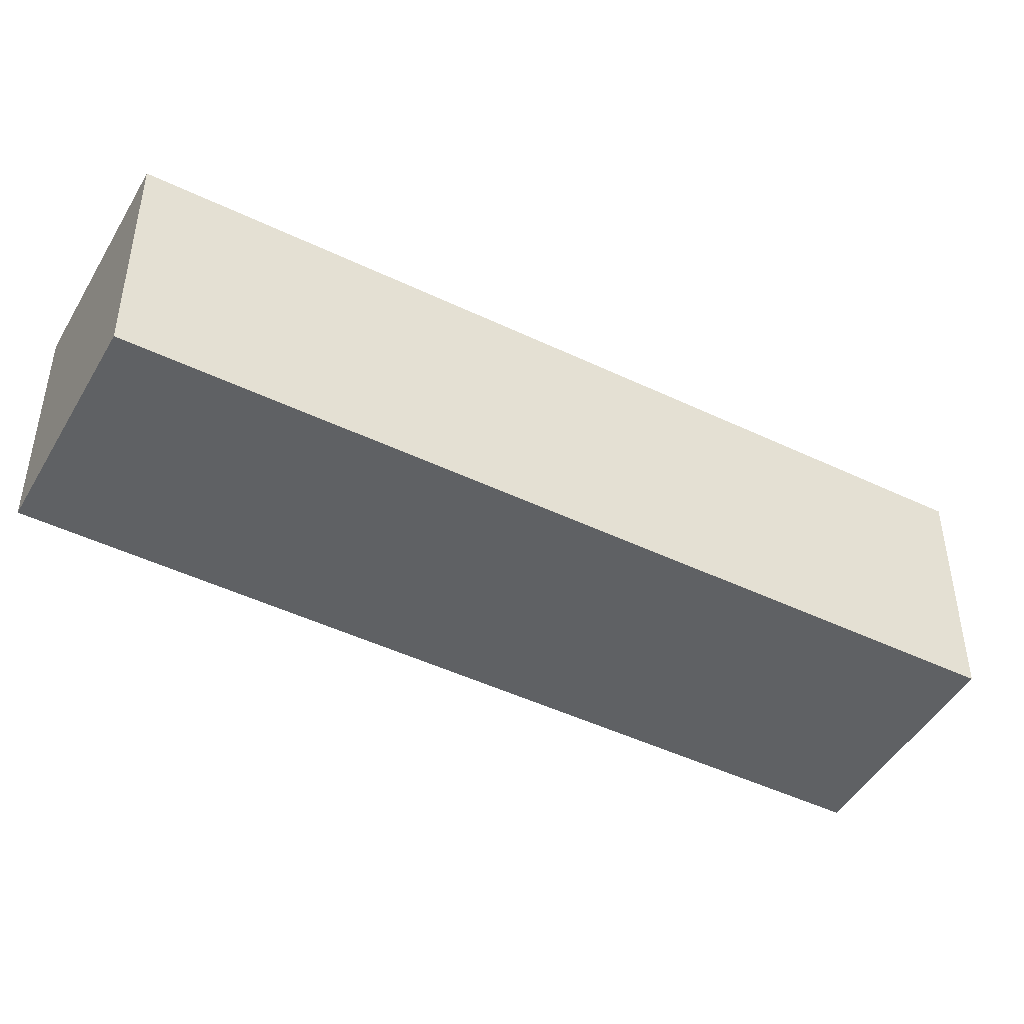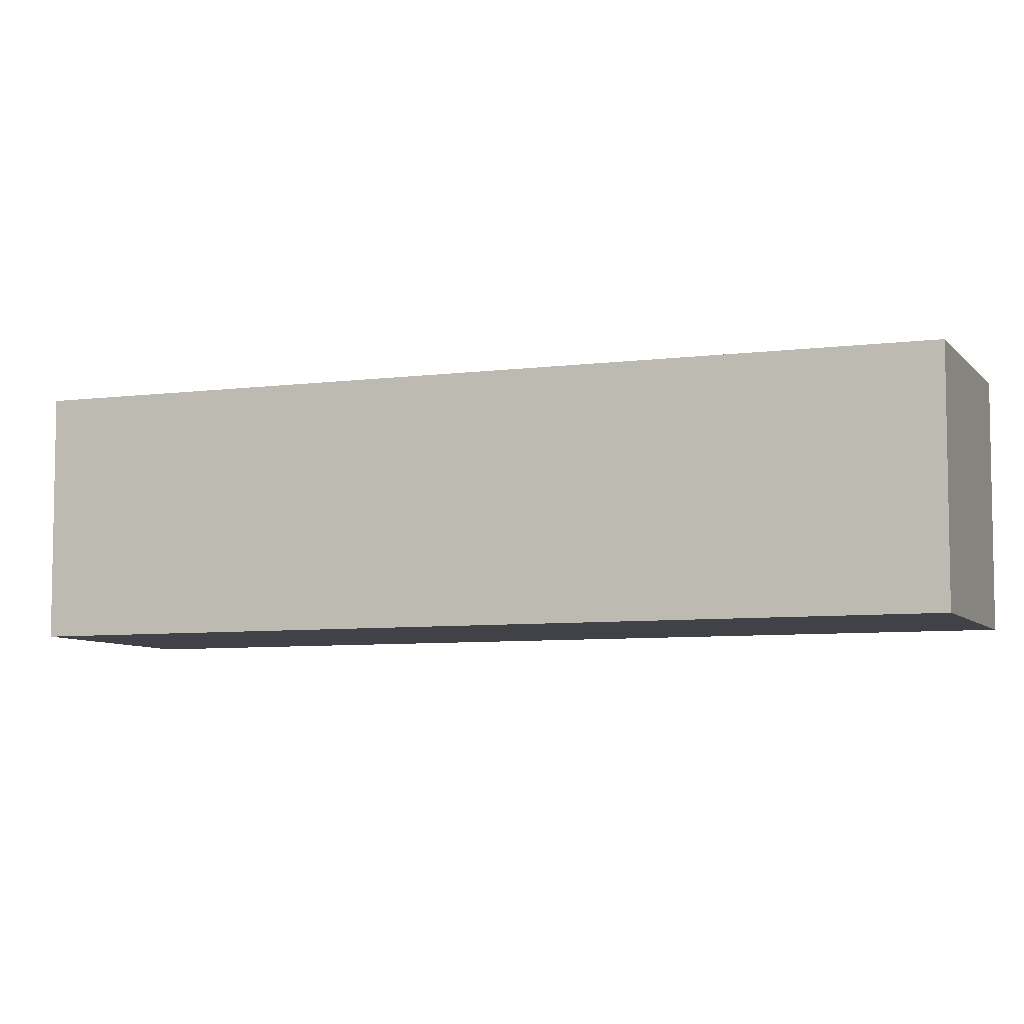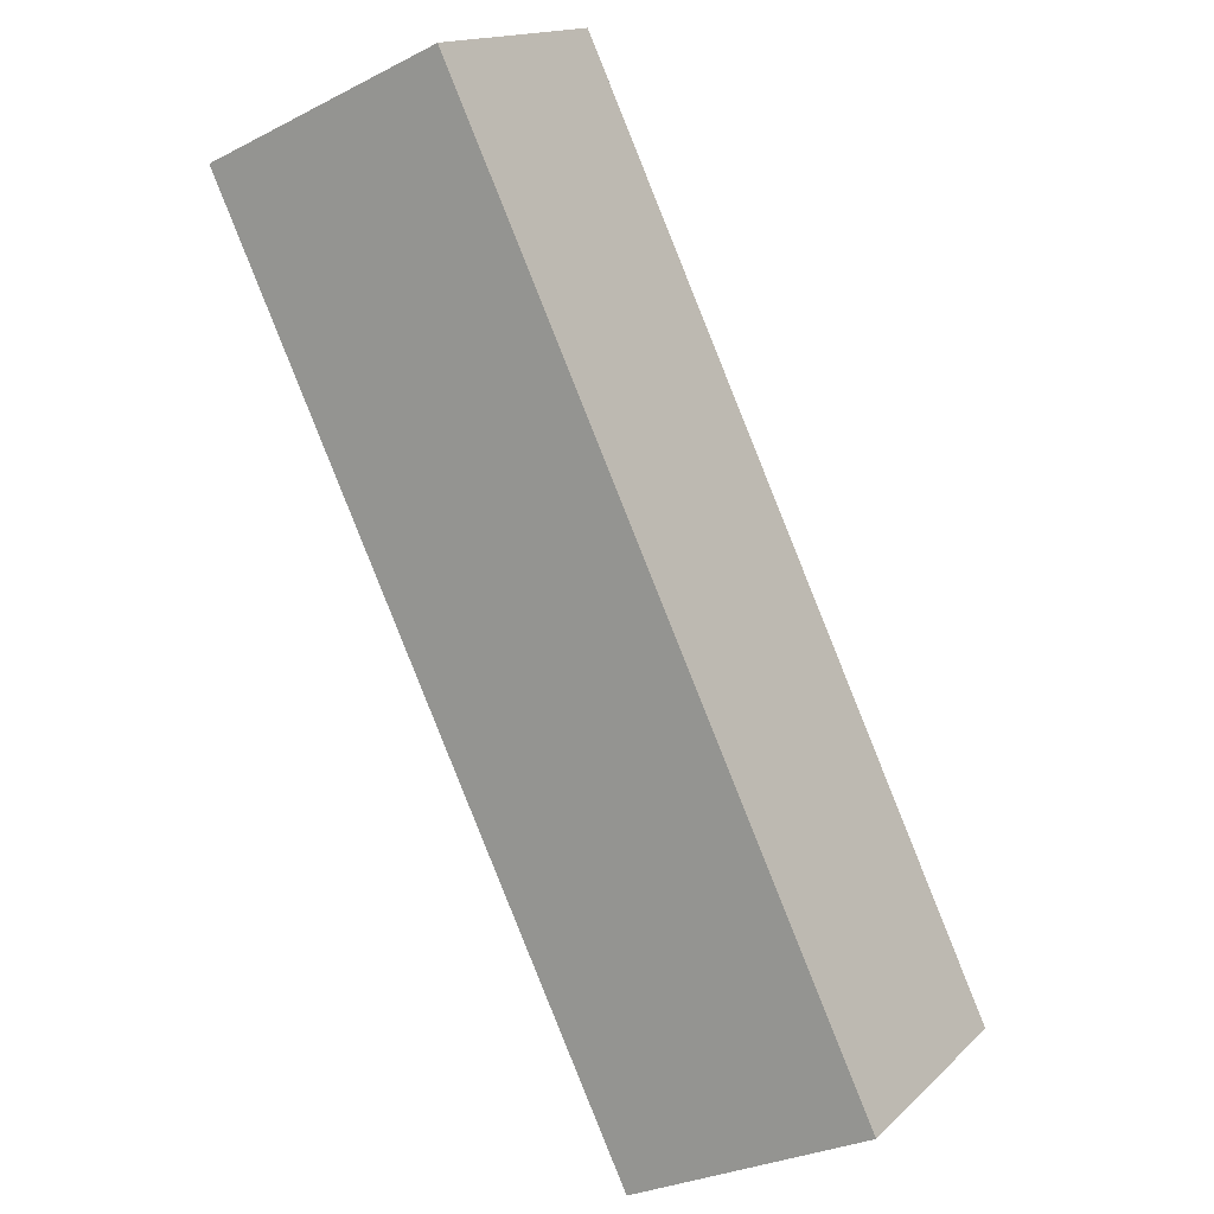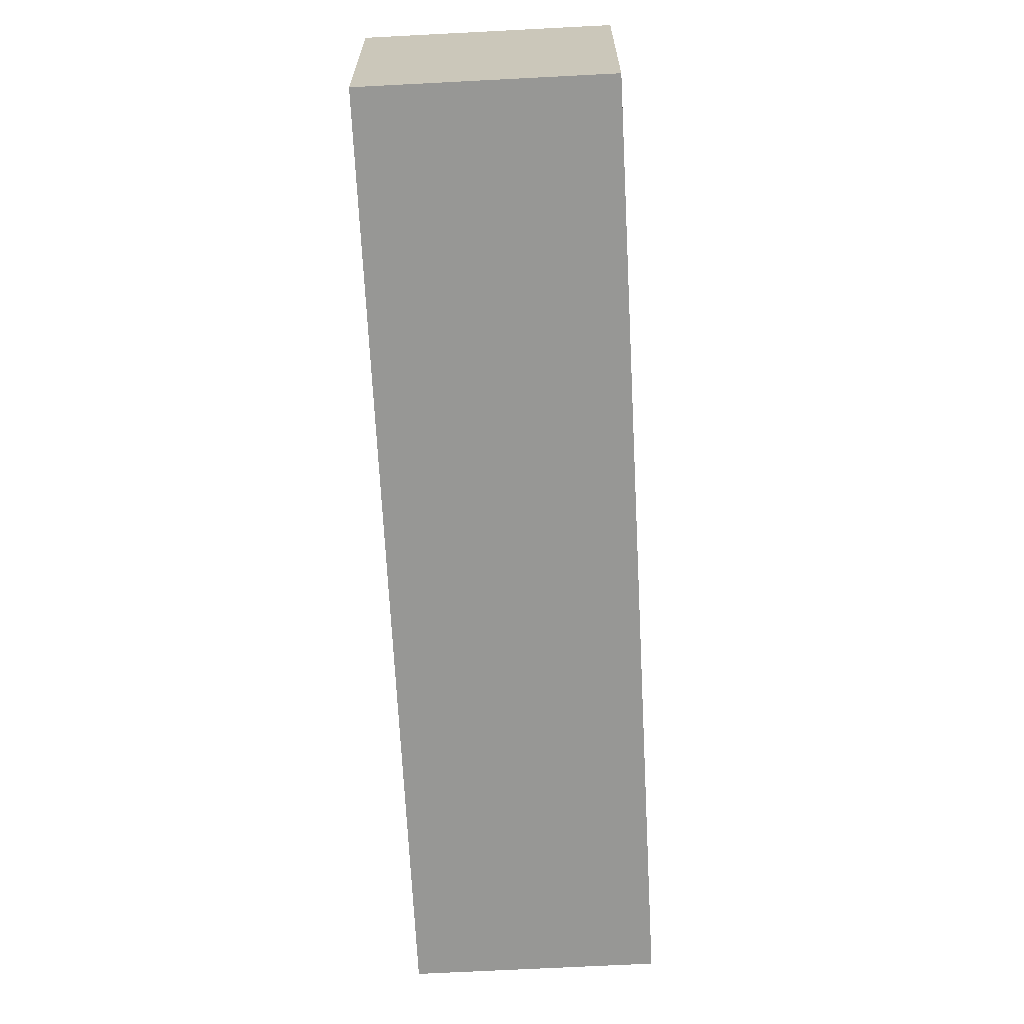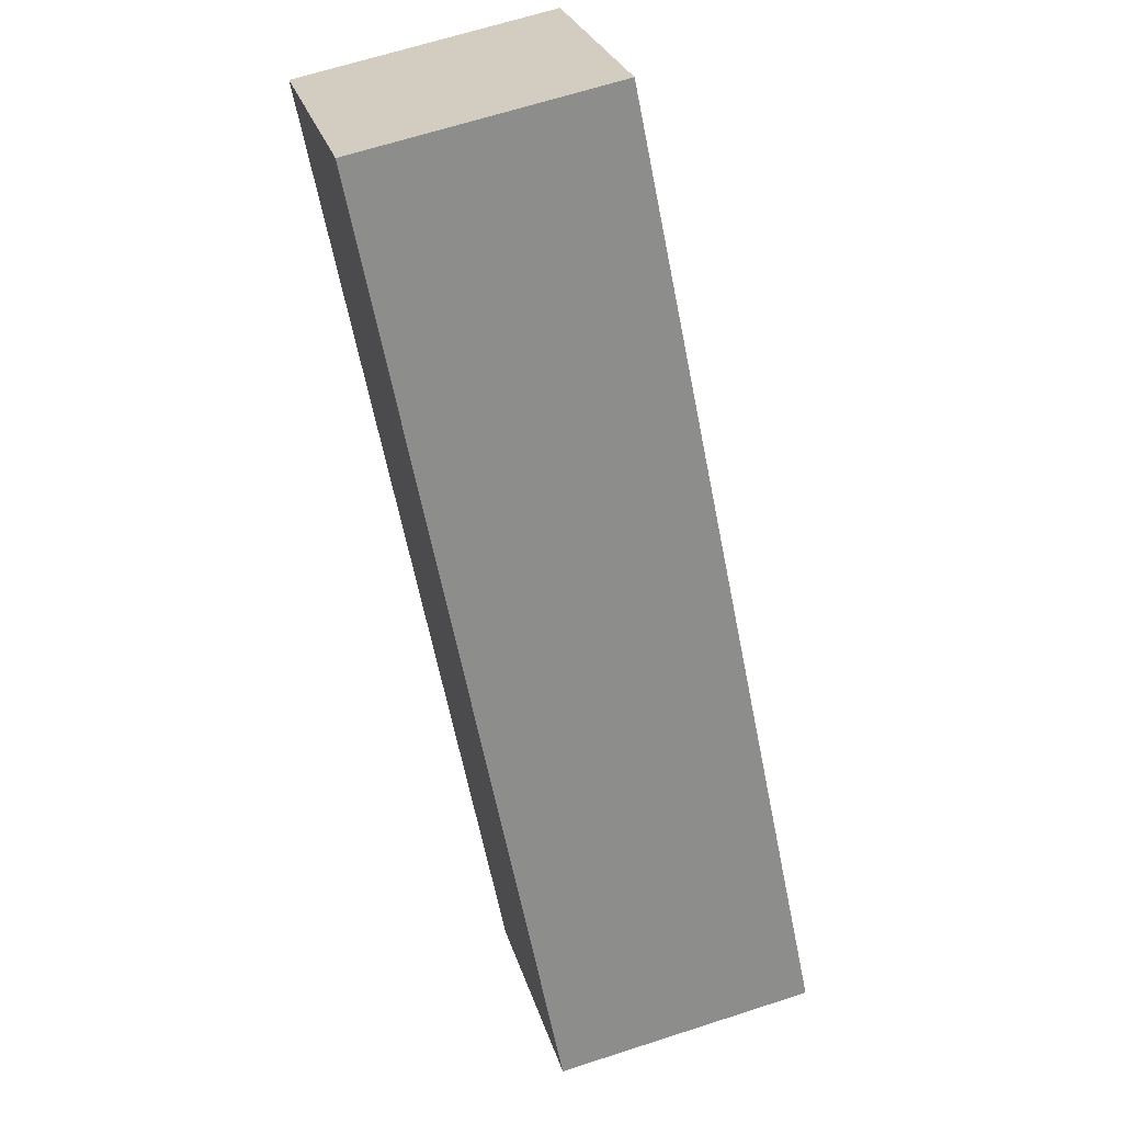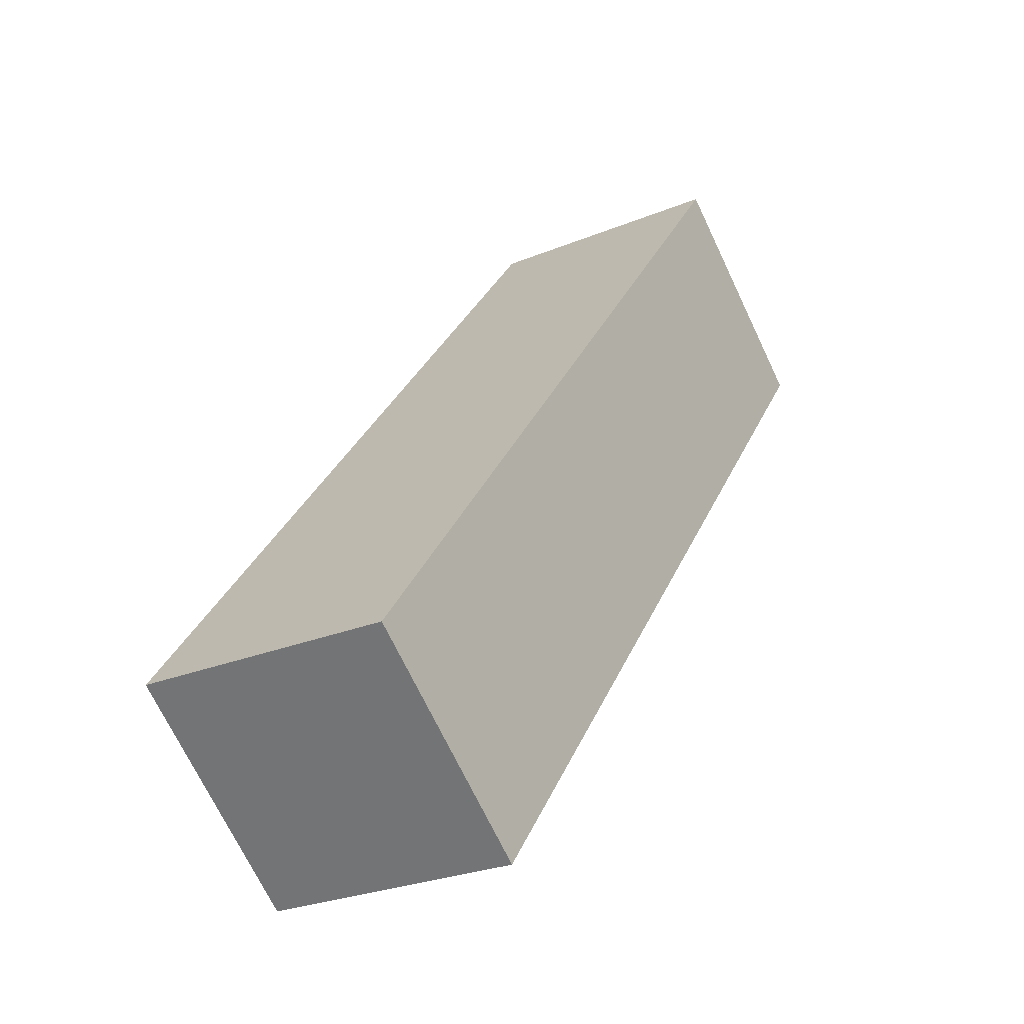
<metadata>
{"format":"obj","ext":"obj","renderer":"f3d","projection":"perspective","resolution":1024,"background":"white","views":[{"elev":-46.6,"azim":23.3,"up":"+Y"},{"elev":-6.8,"azim":-107.0,"up":"+Y"},{"elev":-29.4,"azim":-52.9,"up":"+Z"},{"elev":-68.1,"azim":-35.1,"up":"+Y"},{"elev":65.1,"azim":71.9,"up":"+Z"},{"elev":-26.5,"azim":122.9,"up":"+Z"}]}
</metadata>
<code>
v  0 3.758 2.301e-16
v  11.63 3.758 -8.852
v  8.718 3.758 -11.13
v  2.91 3.758 2.279
v  11.63 5.42e-16 -8.852
v  8.718 6.816e-16 -11.13
v  0 0 0
v  2.91 -1.395e-16 2.279
g defaultobject
f 1 2 3
f 2 1 4
f 5 3 2
f 3 5 6
f 6 1 3
f 1 6 7
f 7 4 1
f 4 7 8
f 8 2 4
f 2 8 5
f 5 7 6
f 7 5 8

</code>
